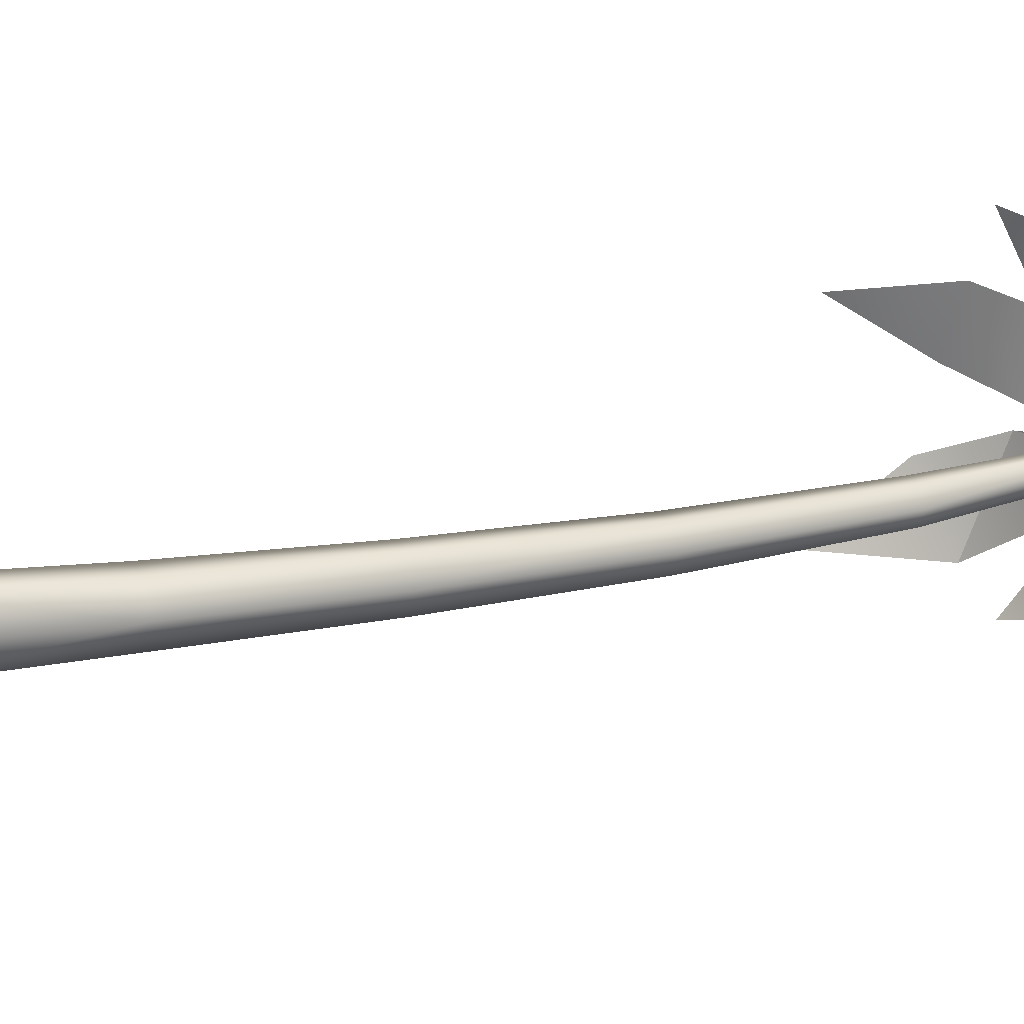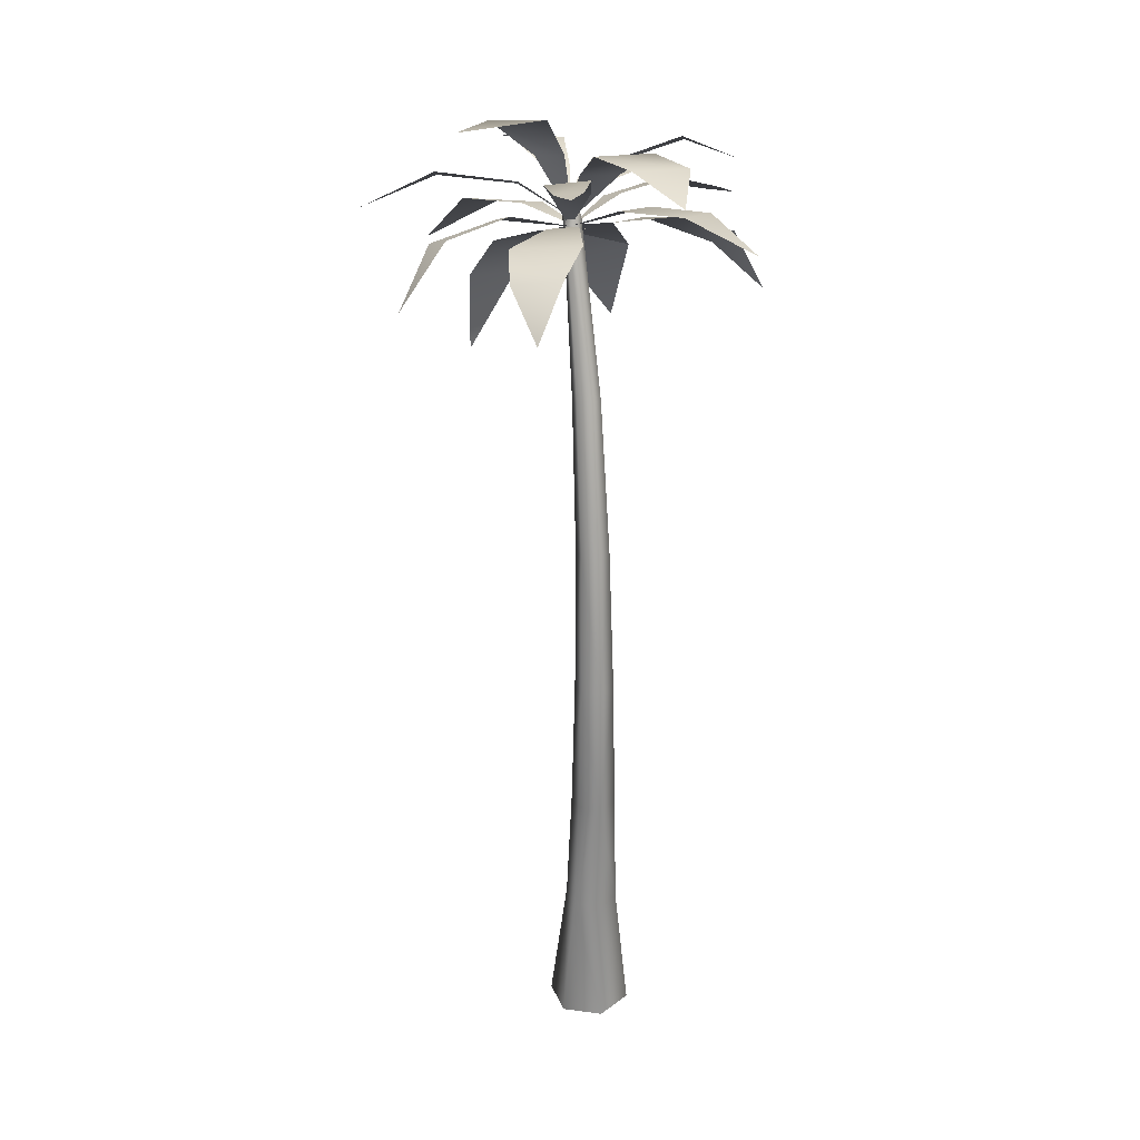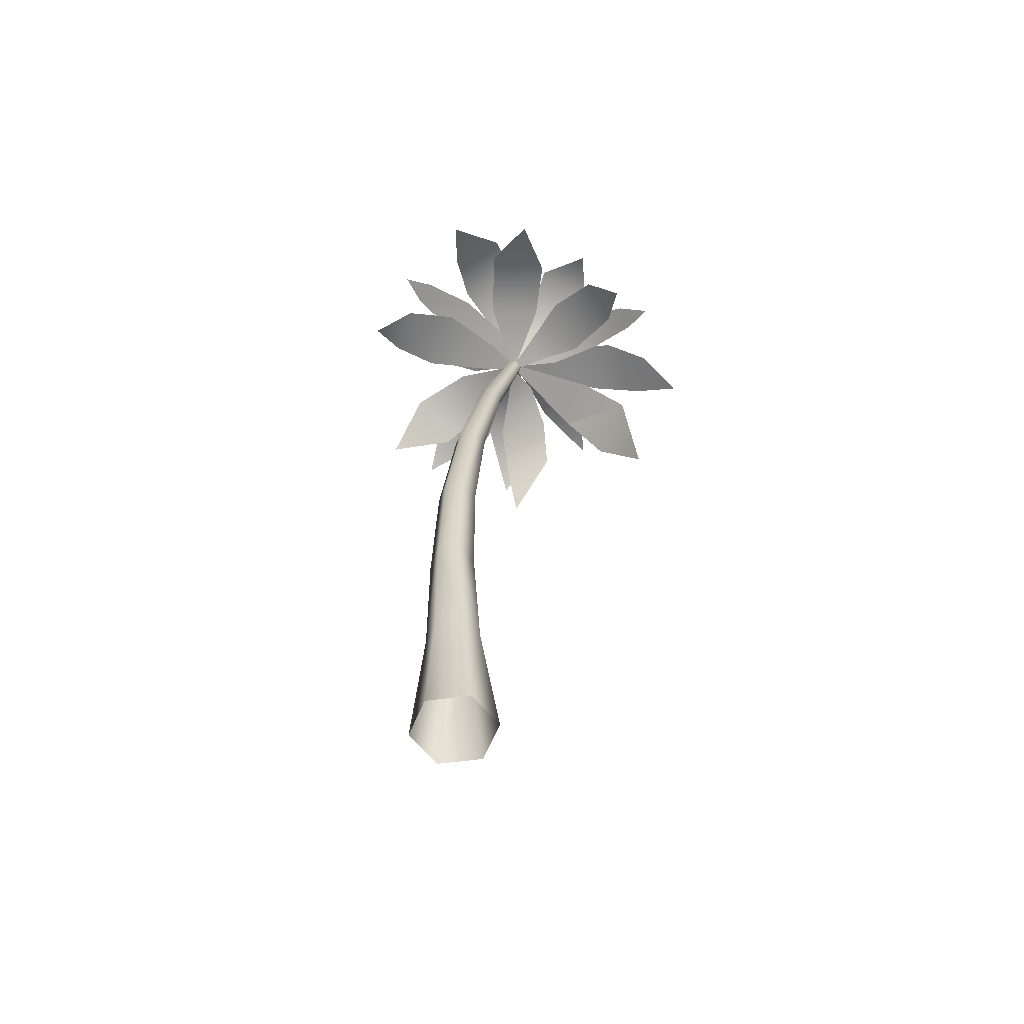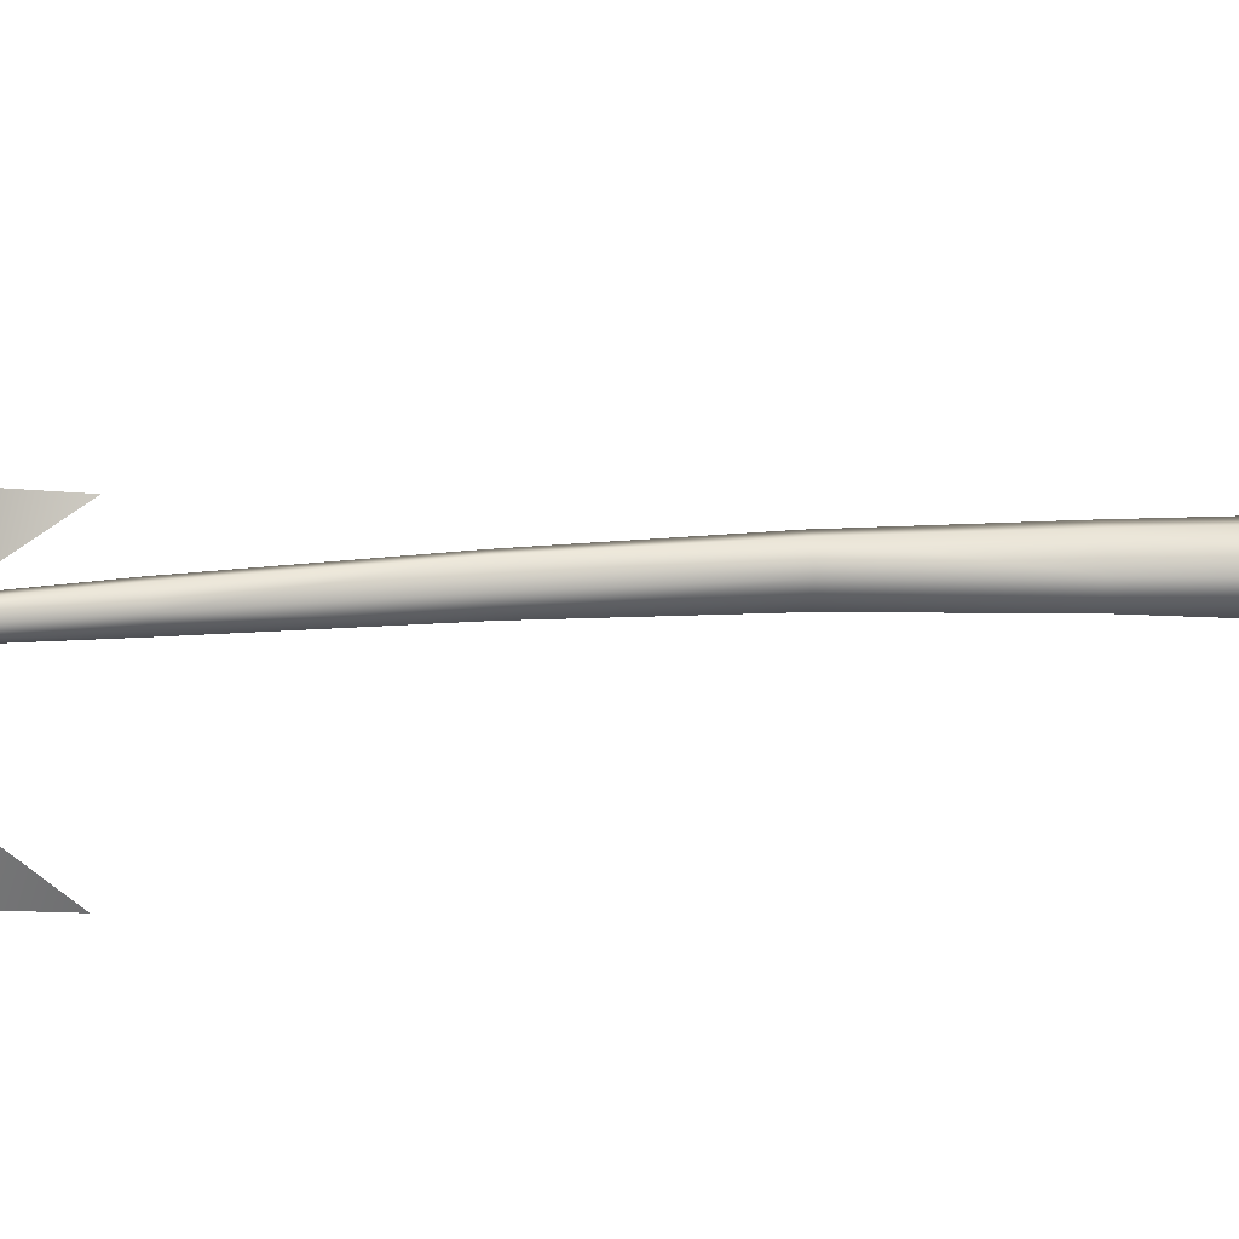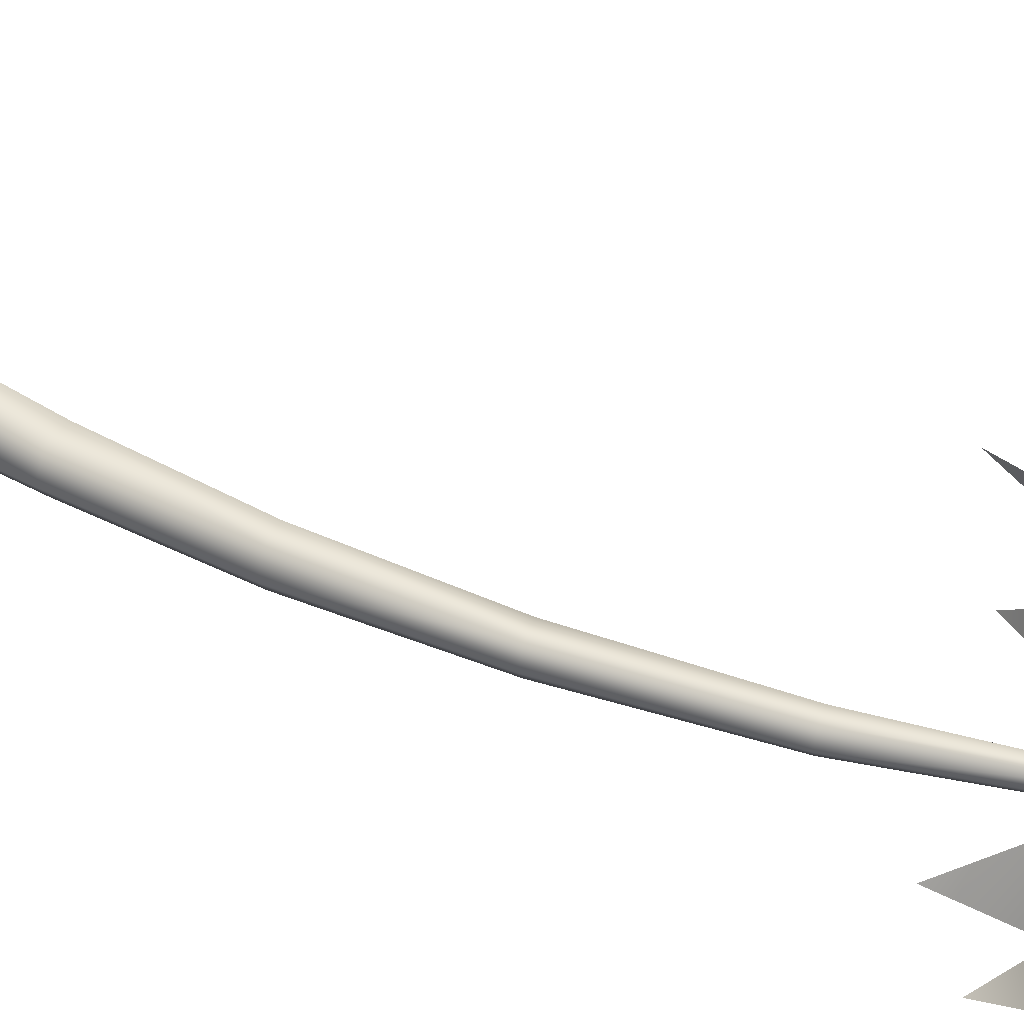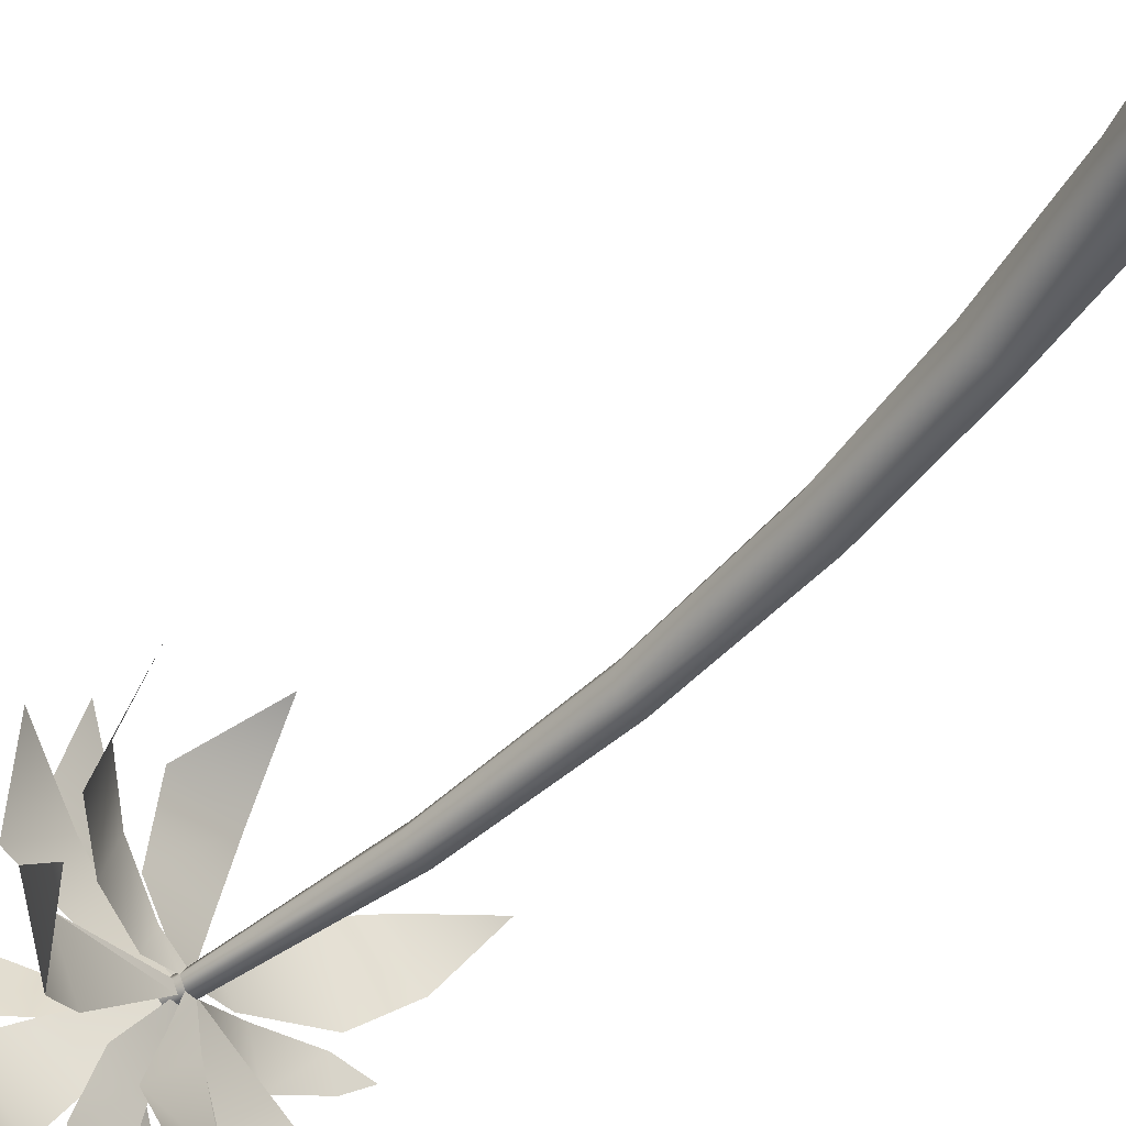
<metadata>
{"format":"obj","ext":"obj","renderer":"f3d","projection":"perspective","resolution":1024,"background":"white","views":[{"elev":18.8,"azim":71.6,"up":"+Z"},{"elev":26.8,"azim":71.7,"up":"+Y"},{"elev":-58.8,"azim":128.0,"up":"+Y"},{"elev":10.7,"azim":-92.2,"up":"+Z"},{"elev":48.3,"azim":120.5,"up":"+Z"},{"elev":-45.4,"azim":-32.5,"up":"+Z"}]}
</metadata>
<code>
v 32.89 0 -41.52
v -14.79 0 -41.52
v -38.63 0 -0.2277
v -14.79 0 41.07
v 32.89 0 41.07
v 56.74 0 -0.2276
v 32.19 155 -25.76
v 36.77 294.1 -21.48
v 33.72 446.2 -19.68
v 14.9 609.1 -20.1
v -20.73 779.8 -21
v -75.39 956.7 -17.88
v 2.209 156.4 -25.76
v 11.16 294.8 -21.48
v 11.37 444 -19.68
v -4.047 605.6 -20.09
v -36.51 776.8 -20.98
v -85.22 953.3 -17.85
v -12.79 157 0.2693
v -1.644 295.2 0.7211
v 0.1871 442.9 -0.226
v -13.54 603.9 -3.376
v -44.41 775.5 -6.999
v -90.14 951.6 -8.745
v 2.205 156.3 26.29
v 11.16 294.8 22.92
v 11.36 444.1 19.23
v -4.096 605.8 13.33
v -36.55 777.1 6.955
v -85.23 953.4 0.3406
v 32.19 154.9 26.29
v 36.77 294 22.92
v 33.71 446.3 19.23
v 14.85 609.4 13.32
v -20.77 780 6.931
v -75.39 956.7 0.3188
v 47.18 154.3 0.2648
v 49.57 293.7 0.7199
v 44.89 447.4 -0.2293
v 24.35 611 -3.4
v -12.87 781.4 -7.046
v -70.47 958.4 -8.789
v -77.28 962.2 -17.9
v -79.18 967.7 -17.93
v -80.17 975.5 -16.27
v -82.91 982.4 -15.47
v -87.12 958.8 -17.88
v -89.01 964.3 -17.9
v -89.73 972.3 -18.34
v -90.96 979.5 -17.85
v -92.04 957.2 -8.771
v -93.93 962.7 -8.796
v -96.49 971 -10.6
v -97.21 978.1 -11.6
v -87.12 958.9 0.3151
v -89.01 964.4 0.2896
v -93.7 972.8 -0.7754
v -95.41 979.6 -2.973
v -77.29 962.3 0.2933
v -79.18 967.8 0.2678
v -84.13 976 1.298
v -87.36 982.5 -0.5896
v -72.37 963.9 -8.815
v -74.26 969.4 -8.84
v -77.37 977.4 -6.448
v -81.11 983.9 -6.838
v -66.16 963.9 -49.98
v -94.42 953.4 -50.51
v -120.4 944.7 -11.98
v -107.8 949.8 20.7
v -60.42 965.8 27.85
v -42.57 970.9 -2.863
v -43.41 970.8 -115.7
v -110.4 952.3 -100.4
v -166.2 914.9 1.026
v -144.7 931.3 62.3
v -3.616 967.2 86.67
v 34.36 975.6 18.48
v -38.59 949.9 -179.3
v -90.17 922.3 -174.9
v -200.3 872.4 21.97
v -180.7 882 80.74
v 52.88 948.6 103.2
v 82.72 956.6 55.53
v -46.94 877.8 -219.8
v -196.7 788.4 77.12
v 109 899.7 91.71
v -161 932.9 -82.65
v -191.6 922.7 -25.93
v -115 964.1 68.46
v -56.45 984.6 69.16
v -0.9173 996.6 -31.9
v -40.1 985.8 -82.92
v -201.5 891.9 -116.6
v -234.9 871.4 -51.4
v -114.1 945 143.3
v -45.16 968.6 143.1
v 59.92 1002 -82.06
v 9.087 988.3 -131.9
v -242.4 794.2 -110.1
v -54.53 892.4 193.7
v 83.04 961 -156.1
v -82.69 990.6 -64.02
v -120.5 977.7 -56.41
v -139.9 971.3 6.971
v -114.8 980.1 38.16
v -53.02 1001 23.94
v -40.34 1005 -14.87
v -92.64 999.5 -127.6
v -138.7 983.8 -118.4
v -213.1 954.9 37.57
v -153 979.9 93.75
v -1.731 1032 49.82
v 13.68 1037 2.656
v -109.6 979.6 -185.5
v -138.1 969.9 -179.8
v 60.68 1039 59.06
v 70.23 1042 29.84
v -129.8 964.8 -215.9
v -222.9 918.3 117
v 99.29 1045 53.32
v -68.06 1030 -41.54
v -99.45 1018 -56.29
v -116.7 997.4 -71.05
v -149.2 991.1 -36.58
v -141.2 1009 -25
v -139.2 1015 9.858
v -133.5 996.4 37.52
v -86.22 1013 50.89
v -102.3 1035 27.65
v -70.77 1041 4.329
v -44.21 1025 -2.966
v -48.79 1021 -50.38
v -155.4 999.2 -131.2
v -202.7 998.4 -73.34
v -172 1003 118
v -96.86 1028 139.2
v 19.14 1063 2.306
v -5.614 1053 -72.5
v -198.4 980 -165.4
v -238.4 981.1 -125.9
v 71.8 1059 -19.61
v 59.99 1053 -87.13
v -250.3 944.3 -179.7
v -152 980.5 209.2
v 121 1031 -58.32
v -25.5 1063 -110.3
v -89.91 1041 -137.9
v -207 1023 -39.64
v -203.2 1033 25.55
v -96.79 1078 79.5
v -33.65 1090 35.06
v -30.85 1032 -178
v -283 1009 11.21
v -24.96 1087 134.6
f 66 46 62
f 62 46 58
f 58 46 54
f 46 50 54
f 2 13 1
f 1 13 7
f 7 13 8
f 13 14 8
f 8 14 9
f 14 15 9
f 10 9 16
f 9 15 16
f 12 11 18
f 11 17 18
f 3 19 2
f 2 19 13
f 13 19 14
f 19 20 14
f 15 14 21
f 14 20 21
f 15 21 16
f 21 22 16
f 22 23 16
f 16 23 17
f 18 17 24
f 17 23 24
f 3 4 19
f 4 25 19
f 25 26 19
f 19 26 20
f 26 27 20
f 20 27 21
f 27 28 21
f 21 28 22
f 22 28 23
f 28 29 23
f 30 24 29
f 23 29 24
f 4 5 25
f 5 31 25
f 31 32 25
f 25 32 26
f 32 33 26
f 26 33 27
f 33 34 27
f 27 34 28
f 28 34 29
f 34 35 29
f 36 30 35
f 29 35 30
f 5 6 31
f 6 37 31
f 37 38 31
f 31 38 32
f 39 33 38
f 32 38 33
f 40 34 39
f 33 39 34
f 34 40 35
f 40 41 35
f 42 36 41
f 35 41 36
f 7 37 1
f 6 1 37
f 37 7 38
f 7 8 38
f 39 38 9
f 38 8 9
f 40 39 10
f 39 9 10
f 10 11 40
f 40 11 41
f 41 11 42
f 11 12 42
f 18 47 12
f 12 47 43
f 47 48 43
f 43 48 44
f 48 49 44
f 44 49 45
f 49 50 45
f 45 50 46
f 24 51 18
f 18 51 47
f 51 52 47
f 47 52 48
f 52 53 48
f 48 53 49
f 53 54 49
f 49 54 50
f 24 30 51
f 30 55 51
f 55 56 51
f 51 56 52
f 56 57 52
f 52 57 53
f 57 58 53
f 53 58 54
f 30 36 55
f 36 59 55
f 59 60 55
f 55 60 56
f 60 61 56
f 56 61 57
f 61 62 57
f 57 62 58
f 36 42 59
f 42 63 59
f 63 64 59
f 59 64 60
f 61 60 65
f 60 64 65
f 65 66 61
f 61 66 62
f 12 43 42
f 42 43 63
f 43 44 63
f 63 44 64
f 65 64 45
f 64 44 45
f 45 46 65
f 65 46 66
f 67 68 12
f 12 68 18
f 69 70 24
f 24 70 30
f 42 36 72
f 36 71 72
f 73 74 67
f 67 74 68
f 75 76 69
f 69 76 70
f 78 72 77
f 71 77 72
f 74 73 80
f 73 79 80
f 76 75 82
f 75 81 82
f 78 77 84
f 77 83 84
f 79 85 80
f 81 86 82
f 83 87 84
f 51 47 89
f 47 88 89
f 55 90 59
f 59 90 91
f 63 92 43
f 43 92 93
f 95 89 94
f 88 94 89
f 96 97 90
f 90 97 91
f 98 99 92
f 92 99 93
f 95 94 100
f 97 96 101
f 99 98 102
f 44 103 48
f 48 103 104
f 52 105 56
f 56 105 106
f 60 107 64
f 64 107 108
f 109 110 103
f 103 110 104
f 111 112 105
f 105 112 106
f 114 108 113
f 107 113 108
f 109 115 110
f 110 115 116
f 113 117 114
f 114 117 118
f 115 119 116
f 112 111 120
f 117 121 118
f 50 46 123
f 46 122 123
f 53 49 125
f 49 124 125
f 58 54 127
f 54 126 127
f 57 128 61
f 61 128 129
f 62 130 66
f 66 130 131
f 45 65 133
f 65 132 133
f 134 135 124
f 124 135 125
f 137 129 136
f 128 136 129
f 138 139 132
f 132 139 133
f 135 134 141
f 134 140 141
f 139 138 143
f 138 142 143
f 140 144 141
f 137 136 145
f 142 146 143
f 147 148 122
f 122 148 123
f 150 127 149
f 126 149 127
f 152 131 151
f 130 151 131
f 147 153 148
f 149 154 150
f 151 155 152
f 11 10 17
f 10 16 17

</code>
